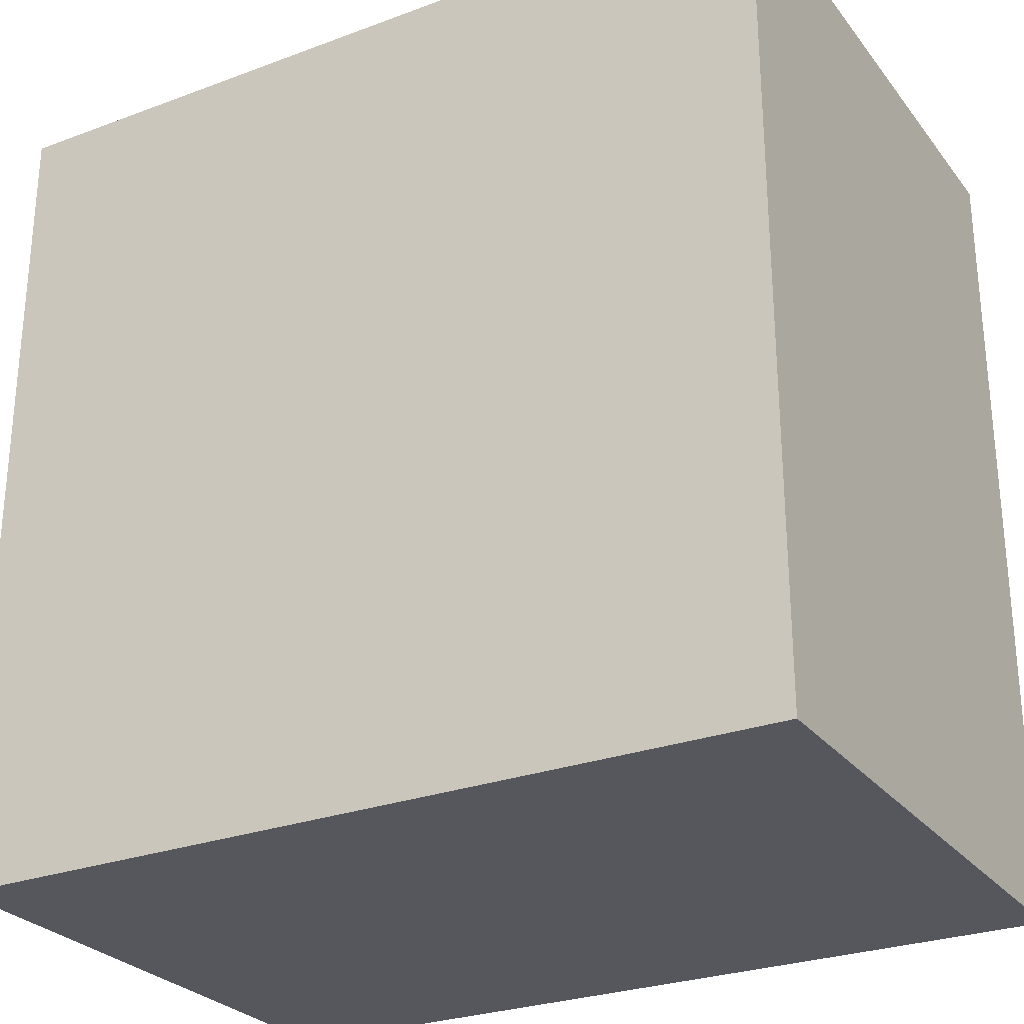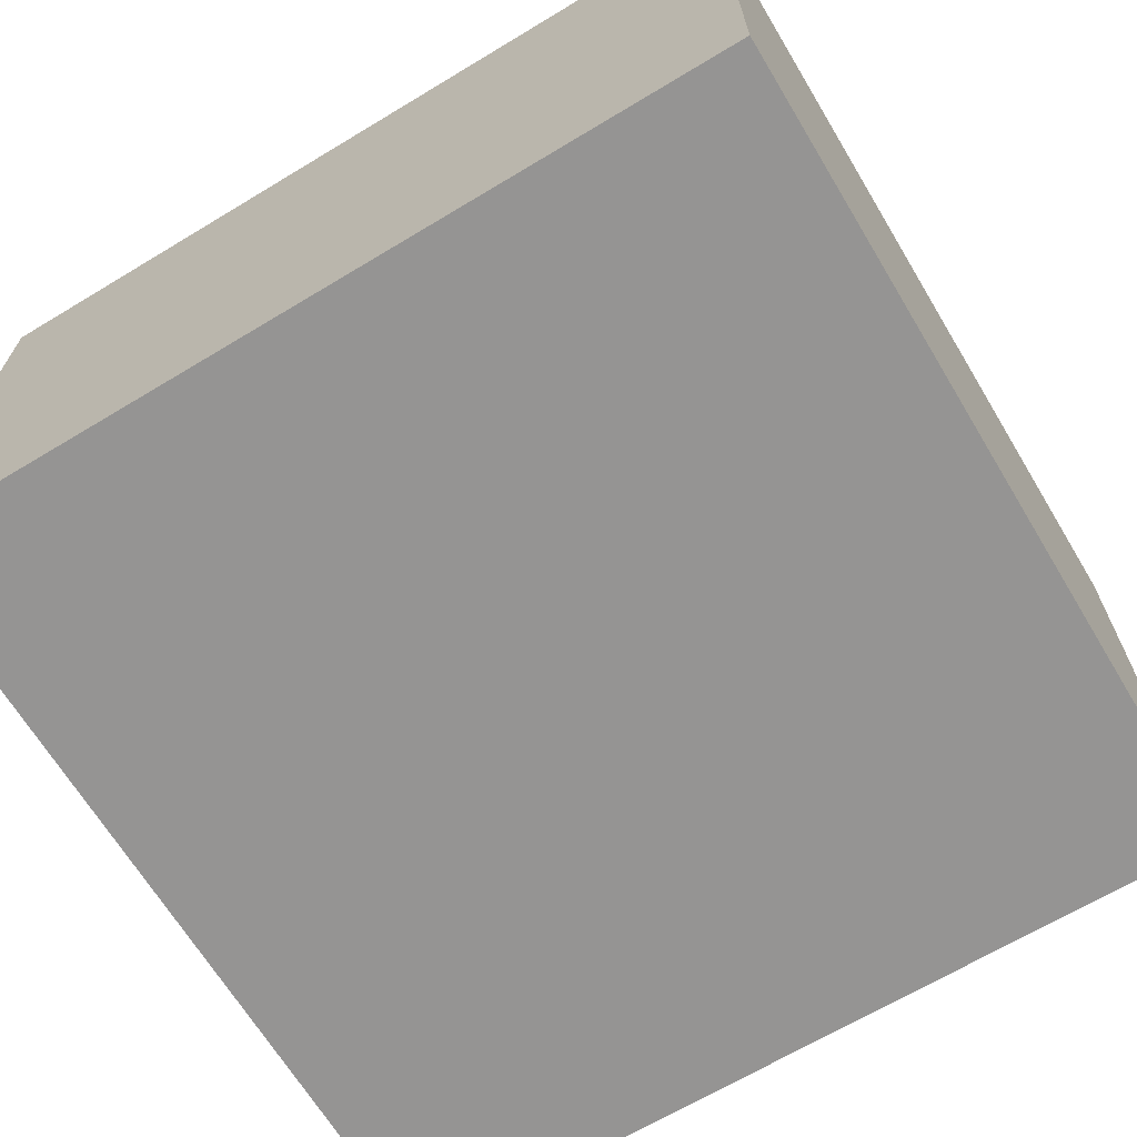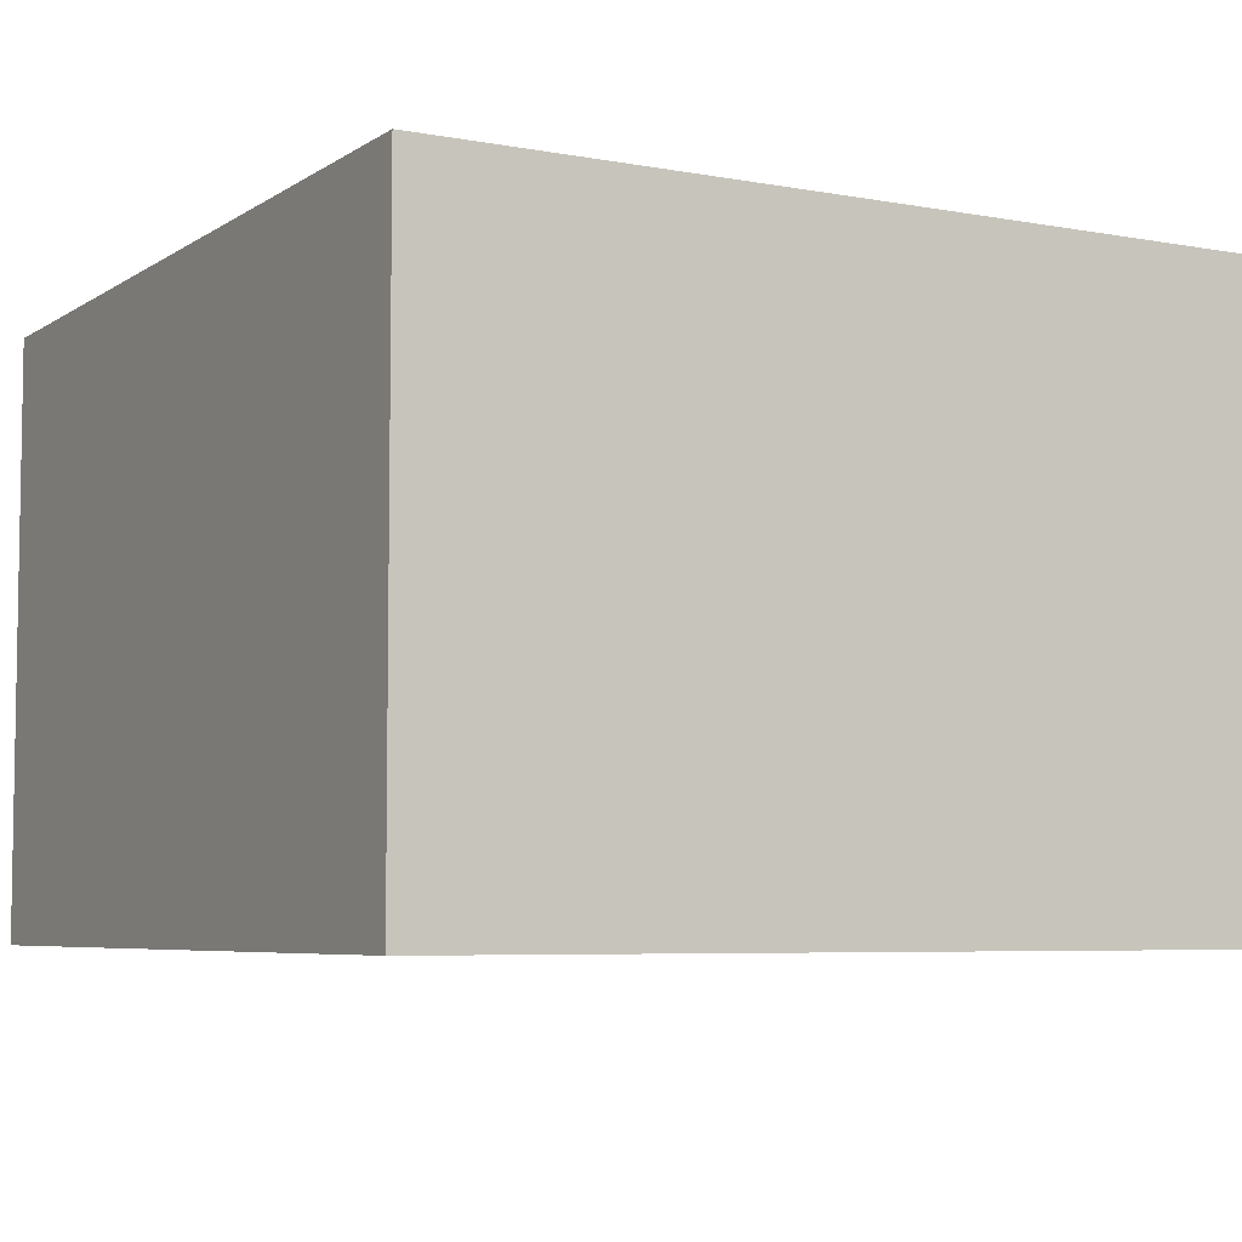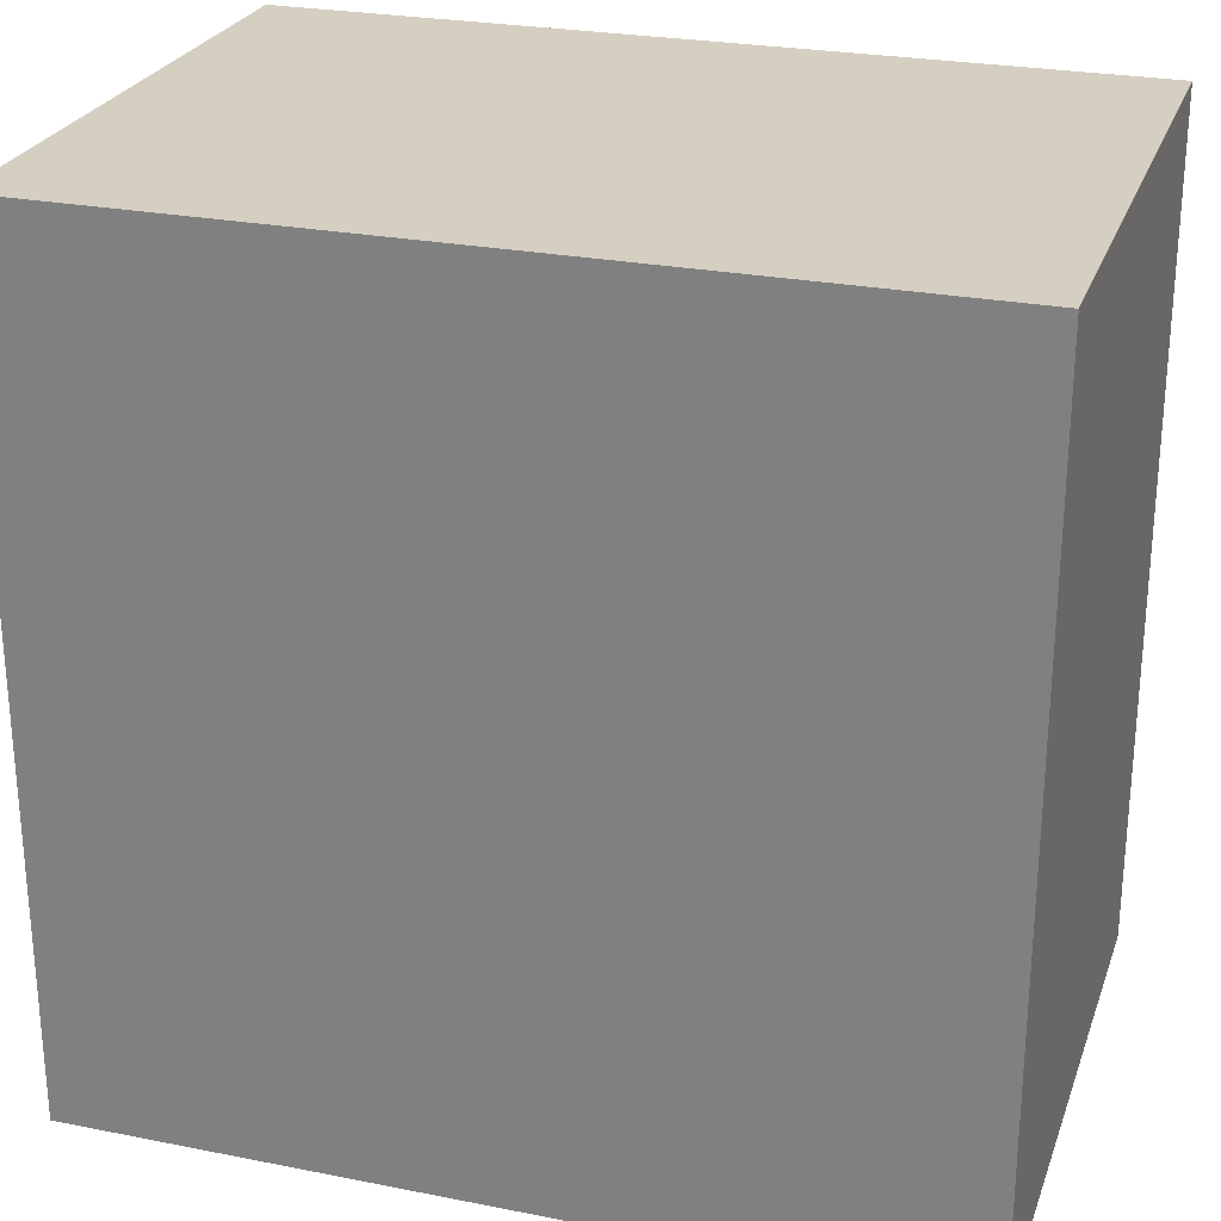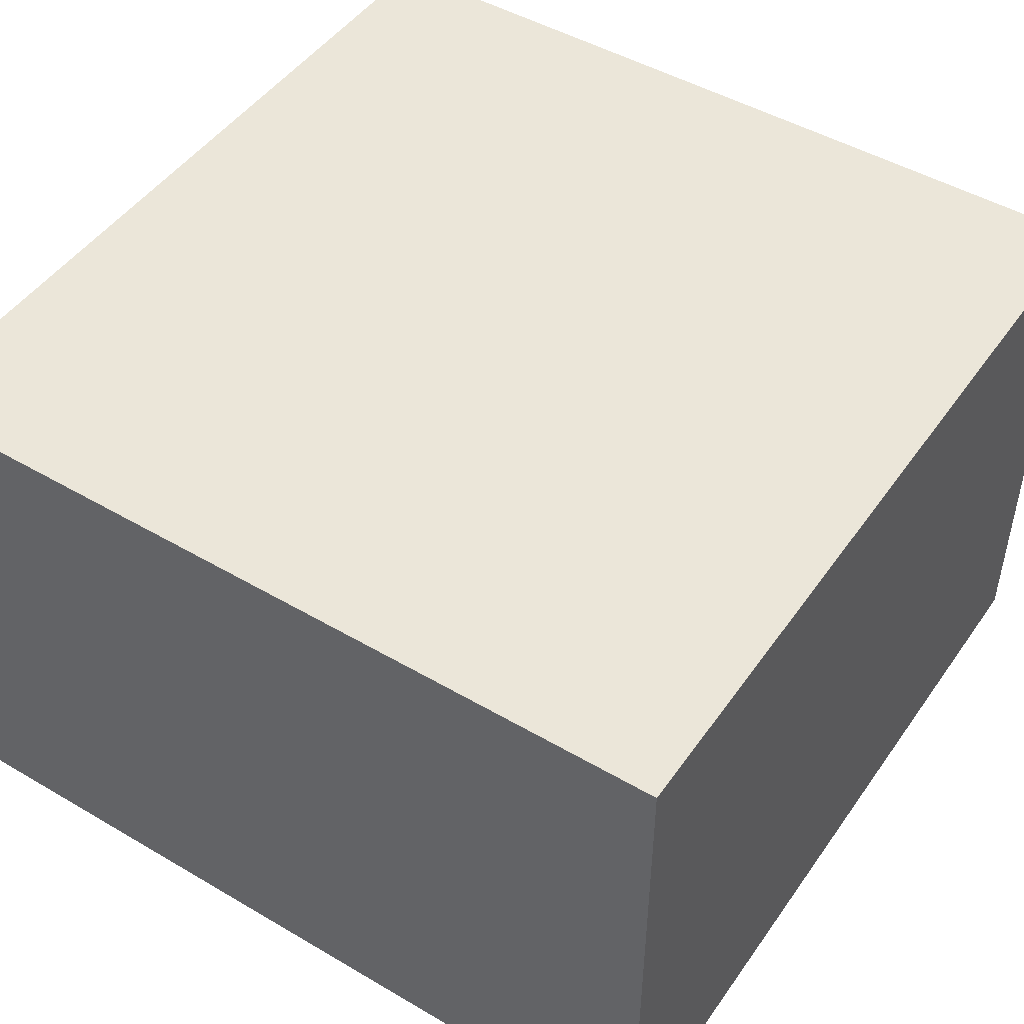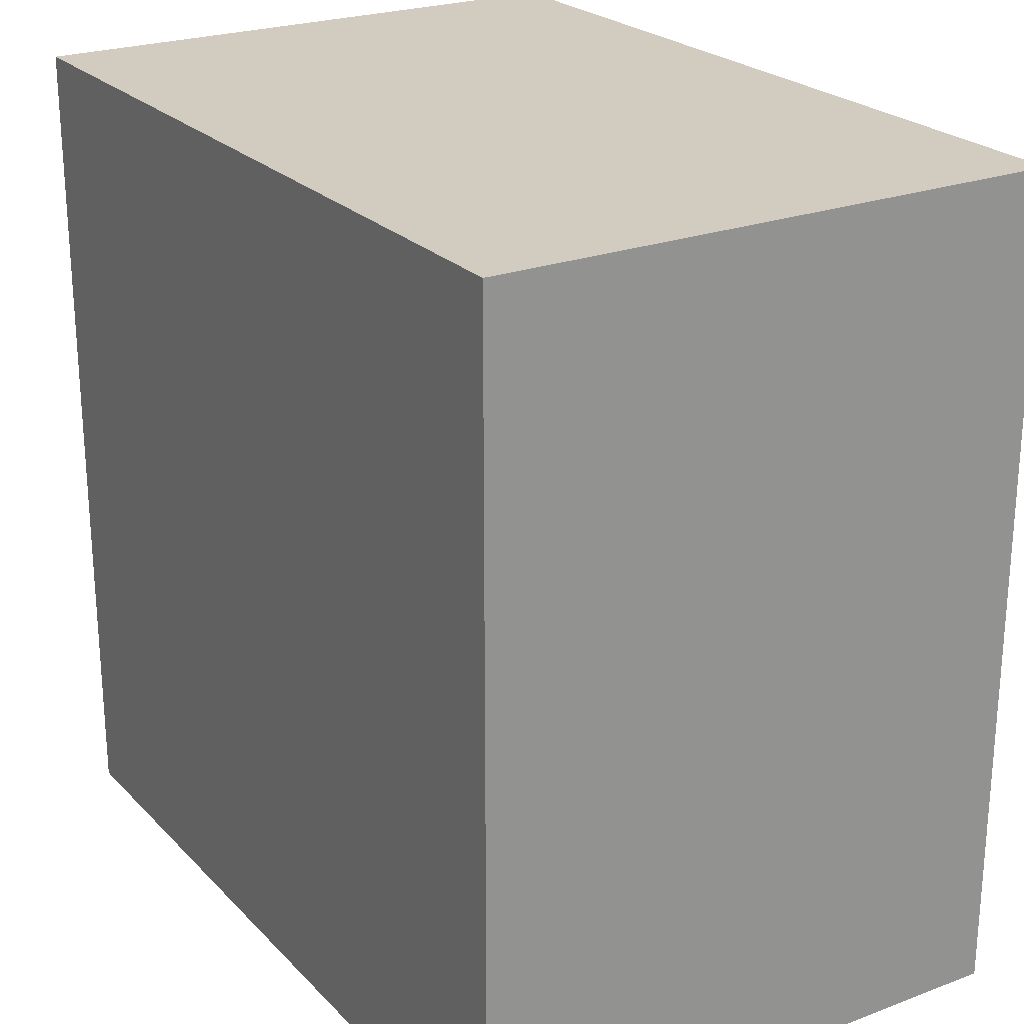
<metadata>
{"format":"obj","ext":"obj","renderer":"f3d","projection":"perspective","resolution":1024,"background":"white","views":[{"elev":-27.5,"azim":29.7,"up":"+Z"},{"elev":-67.2,"azim":31.1,"up":"+Y"},{"elev":-5.9,"azim":-29.3,"up":"+Y"},{"elev":25.9,"azim":17.4,"up":"+Z"},{"elev":47.7,"azim":-146.6,"up":"+Y"},{"elev":23.8,"azim":-122.0,"up":"+Z"}]}
</metadata>
<code>
o
v -1.6 -1.6 1.6
v -1.6 -1.6 -1.6
v -1.6 -1.2 1.6
v -1.6 -1.2 -1.6
v -1.6 -0.8 1.6
v -1.6 -0.8 -1.6
v -1.6 -0.5 1.6
v -1.6 -0.5 -0.7
v -1.6 -0.3 -0.7
v -1.6 -0.3 -1.6
v -1.6 0 1.6
v -1.6 0 -1.6
v -1.6 0.4 1.6
v -1.6 0.4 -1.6
v -1.6 0.6 1.6
v -1.6 0.6 -1.6
v 1.6 -1.6 1.6
v 1.6 -1.6 -1.6
v 1.6 -1.2 1.6
v 1.6 -1.2 -1.6
v 1.6 -0.8 1.6
v 1.6 -0.8 -1.6
v 1.6 -0.5 -0.7
v 1.6 -0.5 -1.6
v 1.6 -0.3 1.6
v 1.6 -0.3 -0.7
v 1.6 0 1.6
v 1.6 0 -1.6
v 1.6 0.4 1.6
v 1.6 0.4 -1.6
v 1.6 0.6 1.6
v 1.6 0.6 -1.6
v -1.6 -1.6 1.6
v -1.6 -1.2 1.6
v -1.6 -0.8 1.6
v -1.6 -0.5 1.6
v -1.6 0 1.6
v -1.6 0.4 1.6
v -1.6 0.6 1.6
v -1.4 -1.3 1.6
v -1.4 -1.2 1.6
v -1.4 -0.5 1.6
v -1.4 -0.4 1.6
v -1.4 0 1.6
v -1.4 0.1 1.6
v -1.3 -1.3 1.6
v -1.3 -1.2 1.6
v -0.9 0 1.6
v -0.9 0.1 1.6
v -0.8 -1 1.6
v -0.8 -0.8 1.6
v -0.4 -0.6 1.6
v -0.4 -0.4 1.6
v -0.3 -1.2 1.6
v -0.3 -1.1 1.6
v 0 0 1.6
v 0 0.1 1.6
v 0.6 -0.6 1.6
v 0.6 -0.5 1.6
v 0.8 -1 1.6
v 0.8 -0.9 1.6
v 1 -1.2 1.6
v 1 -1.1 1.6
v 1.1 -0.9 1.6
v 1.1 -0.7 1.6
v 1.2 0 1.6
v 1.2 0.1 1.6
v 1.3 -0.5 1.6
v 1.3 -0.3 1.6
v 1.4 -0.8 1.6
v 1.4 -0.7 1.6
v 1.6 -1.6 1.6
v 1.6 -1.2 1.6
v 1.6 -0.8 1.6
v 1.6 -0.3 1.6
v 1.6 0 1.6
v 1.6 0.4 1.6
v 1.6 0.6 1.6
v -1.6 -1.6 -1.6
v -1.6 -1.2 -1.6
v -1.6 -0.8 -1.6
v -1.6 -0.3 -1.6
v -1.6 0 -1.6
v -1.6 0.4 -1.6
v -1.6 0.6 -1.6
v -1.4 -0.8 -1.6
v -1.4 -0.7 -1.6
v -1.3 -0.5 -1.6
v -1.3 -0.3 -1.6
v -1.2 0 -1.6
v -1.2 0.1 -1.6
v -1.1 -0.9 -1.6
v -1.1 -0.7 -1.6
v -1 -1.2 -1.6
v -1 -1.1 -1.6
v -0.8 -1 -1.6
v -0.8 -0.9 -1.6
v -0.6 -0.6 -1.6
v -0.6 -0.5 -1.6
v 0 0 -1.6
v 0 0.1 -1.6
v 0.3 -1.2 -1.6
v 0.3 -1.1 -1.6
v 0.4 -0.6 -1.6
v 0.4 -0.4 -1.6
v 0.8 -1 -1.6
v 0.8 -0.8 -1.6
v 0.9 0 -1.6
v 0.9 0.1 -1.6
v 1.3 -1.3 -1.6
v 1.3 -1.2 -1.6
v 1.4 -1.3 -1.6
v 1.4 -1.2 -1.6
v 1.4 -0.5 -1.6
v 1.4 -0.4 -1.6
v 1.4 0 -1.6
v 1.4 0.1 -1.6
v 1.6 -1.6 -1.6
v 1.6 -1.2 -1.6
v 1.6 -0.8 -1.6
v 1.6 -0.5 -1.6
v 1.6 0 -1.6
v 1.6 0.4 -1.6
v 1.6 0.6 -1.6
v -1.6 -1.6 1.6
v 1.6 -1.6 1.6
v -1.6 -1.6 -1.6
v 1.6 -1.6 -1.6
v -1.6 0.6 1.6
v 1.6 0.6 1.6
v -1.6 0.6 -1.6
v 1.6 0.6 -1.6
f 3 2 1
f 4 2 3
f 5 4 3
f 6 4 5
f 7 6 5
f 8 6 7
f 9 8 7
f 9 6 8
f 10 6 9
f 11 9 7
f 11 10 9
f 12 10 11
f 13 12 11
f 14 12 13
f 15 14 13
f 16 14 15
f 17 18 19
f 19 18 20
f 19 20 21
f 21 20 22
f 21 22 23
f 23 22 24
f 21 23 25
f 23 24 26
f 25 23 26
f 25 26 27
f 26 24 28
f 27 26 28
f 27 28 29
f 29 28 30
f 29 30 31
f 31 30 32
f 40 34 33
f 41 35 34
f 41 34 40
f 42 36 35
f 42 37 36
f 43 37 42
f 44 38 37
f 44 37 43
f 45 38 44
f 46 40 33
f 46 41 40
f 47 35 41
f 47 41 46
f 48 45 44
f 48 44 43
f 49 38 45
f 49 45 48
f 50 35 47
f 51 43 42
f 51 35 50
f 51 42 35
f 52 51 50
f 52 43 51
f 53 48 43
f 53 43 52
f 54 50 47
f 54 47 46
f 55 50 54
f 56 48 53
f 56 49 48
f 56 53 52
f 57 38 49
f 57 49 56
f 58 52 50
f 58 56 52
f 58 57 56
f 59 57 58
f 60 50 55
f 60 58 50
f 60 59 58
f 61 59 60
f 62 54 46
f 62 55 54
f 63 61 60
f 63 55 62
f 63 60 55
f 64 59 61
f 64 61 63
f 64 63 62
f 65 59 64
f 66 57 59
f 67 38 57
f 67 57 66
f 68 66 59
f 68 59 65
f 69 66 68
f 70 65 64
f 71 68 65
f 71 65 70
f 71 69 68
f 72 46 33
f 72 62 46
f 73 64 62
f 73 62 72
f 73 70 64
f 74 71 70
f 74 70 73
f 75 69 71
f 75 71 74
f 75 66 69
f 76 67 66
f 76 66 75
f 77 39 38
f 77 67 76
f 77 38 67
f 78 39 77
f 80 81 86
f 81 82 86
f 86 82 87
f 87 82 88
f 82 83 89
f 88 82 89
f 83 84 90
f 89 83 90
f 88 89 90
f 90 84 91
f 86 87 92
f 80 86 92
f 87 88 93
f 92 87 93
f 79 80 94
f 80 92 94
f 94 92 95
f 95 92 96
f 92 93 97
f 96 92 97
f 93 88 98
f 97 93 98
f 96 97 98
f 90 91 99
f 98 88 99
f 88 90 99
f 98 99 100
f 99 91 100
f 91 84 101
f 100 91 101
f 94 95 102
f 79 94 102
f 95 96 103
f 102 95 103
f 98 100 104
f 96 98 104
f 104 100 105
f 103 96 106
f 102 103 106
f 104 105 106
f 96 104 106
f 106 105 107
f 105 100 108
f 100 101 108
f 101 84 109
f 108 101 109
f 79 102 110
f 106 107 111
f 110 102 111
f 102 106 111
f 79 110 112
f 110 111 112
f 111 107 113
f 112 111 113
f 107 105 114
f 105 108 115
f 114 105 115
f 108 109 115
f 115 109 116
f 109 84 117
f 116 109 117
f 79 112 118
f 112 113 118
f 113 107 119
f 118 113 119
f 107 114 120
f 119 107 120
f 115 116 121
f 120 114 121
f 114 115 121
f 116 117 122
f 121 116 122
f 84 85 123
f 122 117 123
f 117 84 123
f 123 85 124
f 127 126 125
f 128 126 127
f 129 130 131
f 131 130 132

</code>
